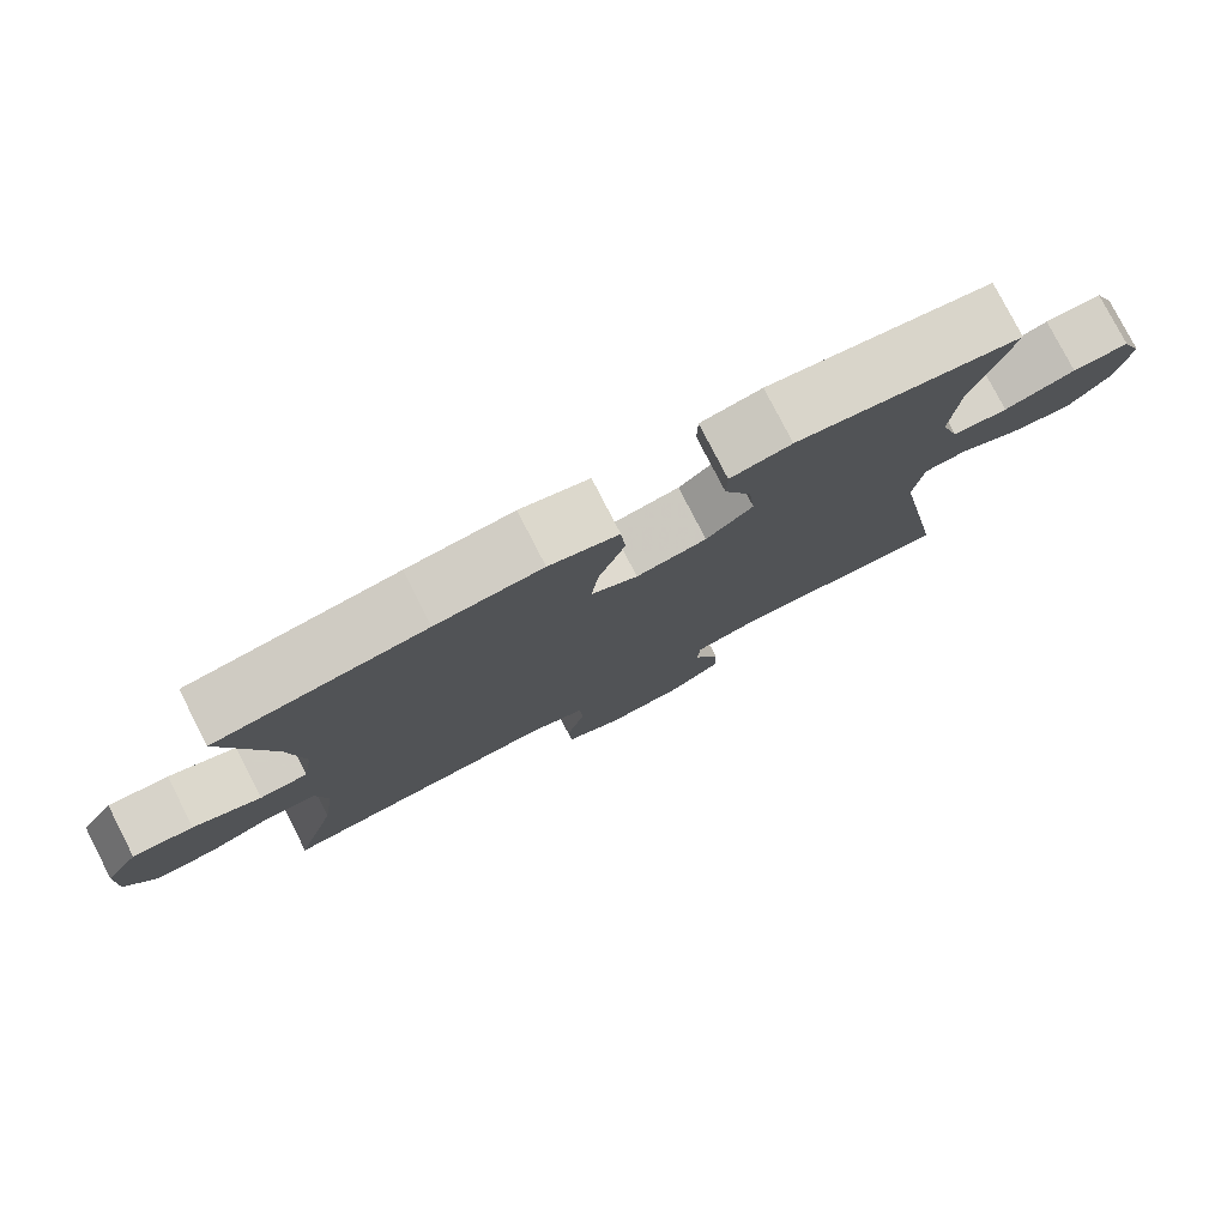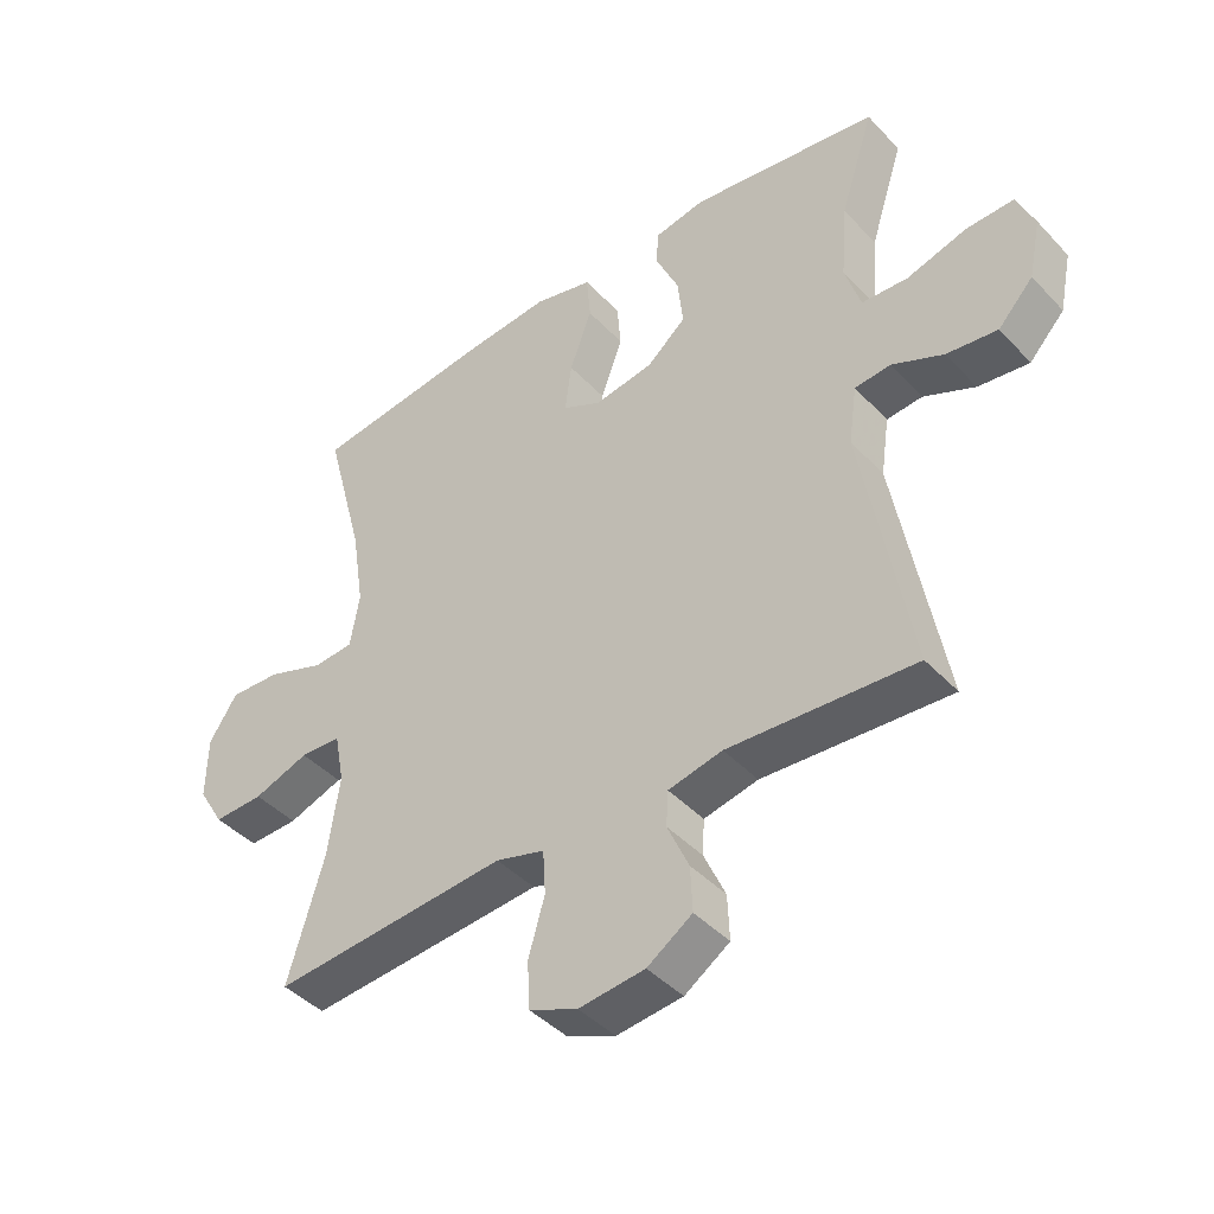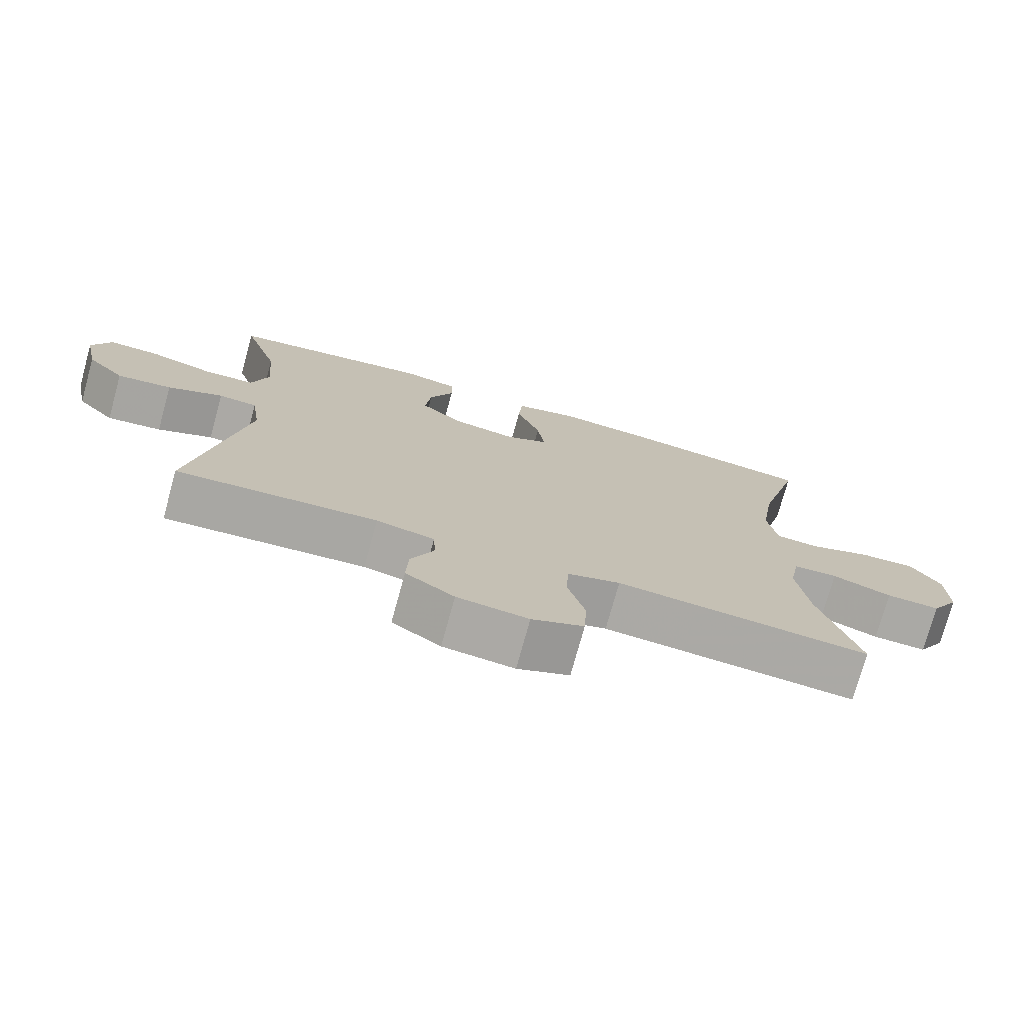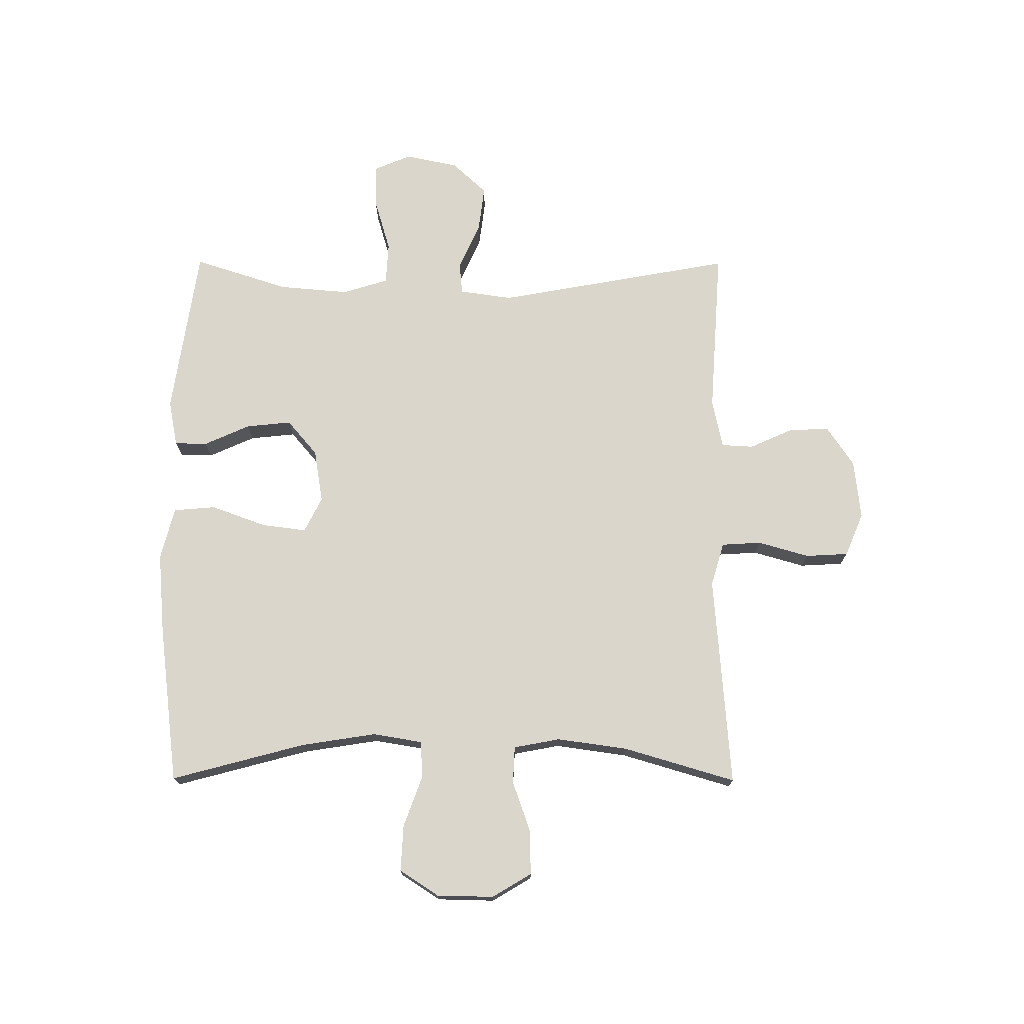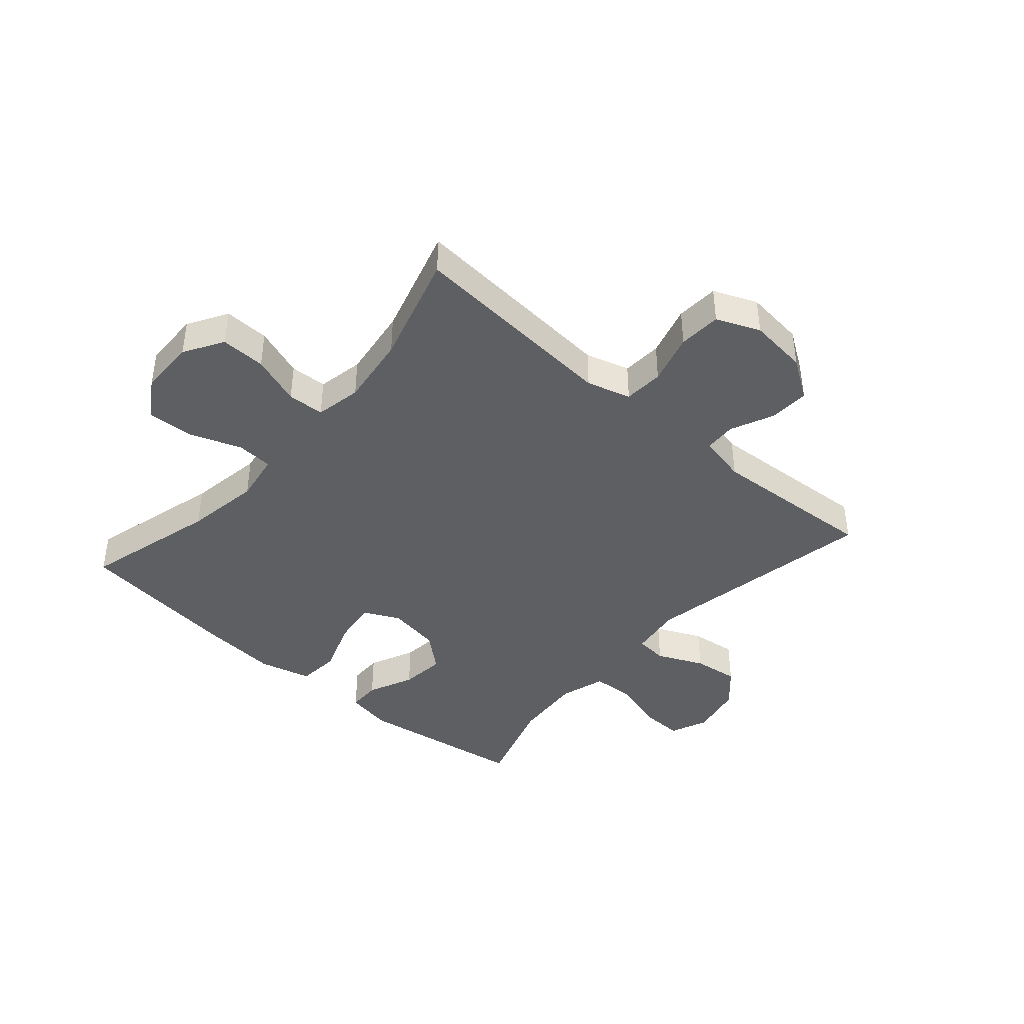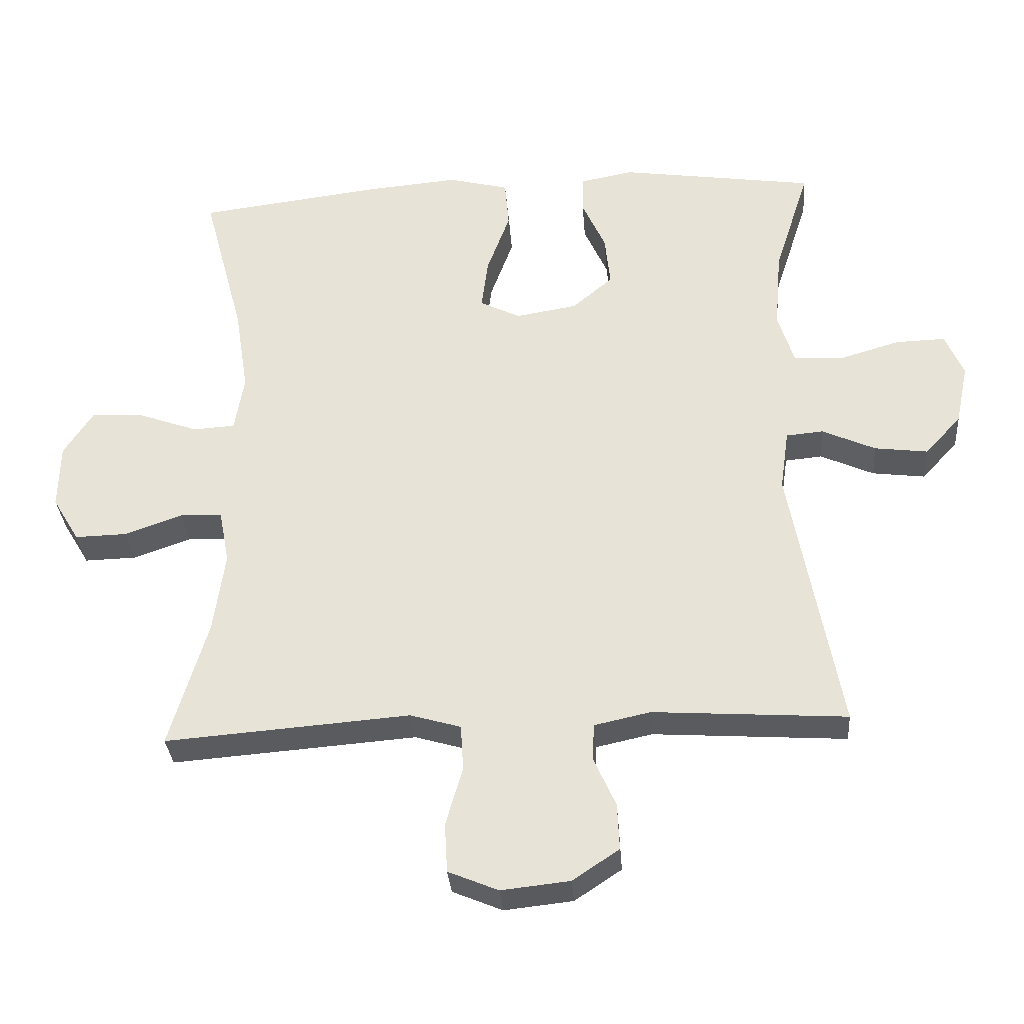
<metadata>
{"format":"obj","ext":"obj","renderer":"f3d","projection":"perspective","resolution":1024,"background":"white","views":[{"elev":78.9,"azim":152.8,"up":"+Z"},{"elev":-43.0,"azim":-140.8,"up":"+Z"},{"elev":-75.1,"azim":-15.4,"up":"+Z"},{"elev":73.6,"azim":90.2,"up":"+Y"},{"elev":-41.6,"azim":138.8,"up":"+Y"},{"elev":-32.6,"azim":-175.6,"up":"+Z"}]}
</metadata>
<code>
v -0.5 0.07 0.5
v -0.21 0.07 0.543
v -0.131 0.07 0.528
v -0.13 0.07 0.472
v -0.165 0.07 0.394
v -0.173 0.07 0.317
v -0.113 0.07 0.266
v -0.022 0.07 0.251
v 0.038 0.07 0.281
v 0.028 0.07 0.358
v -0.006 0.07 0.451
v 0 0.07 0.523
v 0.09 0.07 0.546
v 0.228 0.07 0.534
v 0.5 0.07 0.5
v 0.439 0.07 0.271
v 0.419 0.07 0.143
v 0.433 0.07 0.059
v 0.495 0.07 0.055
v 0.583 0.07 0.087
v 0.662 0.07 0.091
v 0.705 0.07 0.025
v 0.707 0.07 -0.072
v 0.667 0.07 -0.139
v 0.59 0.07 -0.137
v 0.505 0.07 -0.107
v 0.442 0.07 -0.11
v 0.427 0.07 -0.189
v 0.444 0.07 -0.31
v 0.5 0.07 -0.5
v 0.253 0.07 -0.481
v 0.138 0.07 -0.472
v 0.063 0.07 -0.494
v 0.059 0.07 -0.562
v 0.084 0.07 -0.649
v 0.08 0.07 -0.722
v 0.006 0.07 -0.753
v -0.095 0.07 -0.742
v -0.164 0.07 -0.696
v -0.161 0.07 -0.627
v -0.128 0.07 -0.553
v -0.131 0.07 -0.499
v -0.214 0.07 -0.481
v -0.5 0.07 -0.5
v -0.427 0.07 -0.096
v -0.44 0.07 -0.006
v -0.495 0.07 -0.001
v -0.574 0.07 -0.037
v -0.652 0.07 -0.047
v -0.706 0.07 0.011
v -0.725 0.07 0.102
v -0.698 0.07 0.166
v -0.625 0.07 0.164
v -0.533 0.07 0.137
v -0.462 0.07 0.141
v -0.438 0.07 0.219
v -0.448 0.07 0.338
v -0.5 0 0.5
v -0.21 0 0.543
v -0.131 0 0.528
v -0.13 0 0.472
v -0.165 0 0.394
v -0.173 0 0.317
v -0.113 0 0.266
v -0.022 0 0.251
v 0.038 0 0.281
v 0.028 0 0.358
v -0.006 0 0.451
v 0 0 0.523
v 0.09 0 0.546
v 0.228 0 0.534
v 0.5 0 0.5
v 0.439 0 0.271
v 0.419 0 0.143
v 0.433 0 0.059
v 0.495 0 0.055
v 0.583 0 0.087
v 0.662 0 0.091
v 0.705 0 0.025
v 0.707 0 -0.072
v 0.667 0 -0.139
v 0.59 0 -0.137
v 0.505 0 -0.107
v 0.442 0 -0.11
v 0.427 0 -0.189
v 0.444 0 -0.31
v 0.5 0 -0.5
v 0.253 0 -0.481
v 0.138 0 -0.472
v 0.063 0 -0.494
v 0.059 0 -0.562
v 0.084 0 -0.649
v 0.08 0 -0.722
v 0.006 0 -0.753
v -0.095 0 -0.742
v -0.164 0 -0.696
v -0.161 0 -0.627
v -0.128 0 -0.553
v -0.131 0 -0.499
v -0.214 0 -0.481
v -0.5 0 -0.5
v -0.427 0 -0.096
v -0.44 0 -0.006
v -0.495 0 -0.001
v -0.574 0 -0.037
v -0.652 0 -0.047
v -0.706 0 0.011
v -0.725 0 0.102
v -0.698 0 0.166
v -0.625 0 0.164
v -0.533 0 0.137
v -0.462 0 0.141
v -0.438 0 0.219
v -0.448 0 0.338
f 51 52 53 54
f 51 54 55
f 50 51 55
f 47 48 49 50
f 47 50 55
f 46 47 55 56
f 43 44 45
f 42 43 45 46
f 38 39 40 41
f 38 41 42
f 37 38 42
f 34 35 36 37
f 33 34 37 42
f 32 33 42 46
f 29 30 31 32
f 28 29 32 46
f 23 24 25 26
f 23 26 27
f 22 23 27
f 19 20 21 22
f 18 19 22 27
f 17 18 27 28
f 13 14 15 16
f 13 16 17
f 10 11 12 13
f 9 10 13 17
f 8 9 17 28
f 2 3 4 5
f 57 1 2 5
f 56 57 5 6
f 7 8 28 46
f 6 7 46 56
f 111 110 109 108
f 112 111 108
f 112 108 107
f 107 106 105 104
f 112 107 104
f 113 112 104 103
f 102 101 100
f 103 102 100 99
f 98 97 96 95
f 99 98 95
f 99 95 94
f 94 93 92 91
f 99 94 91 90
f 103 99 90 89
f 89 88 87 86
f 103 89 86 85
f 83 82 81 80
f 84 83 80
f 84 80 79
f 79 78 77 76
f 84 79 76 75
f 85 84 75 74
f 73 72 71 70
f 74 73 70
f 70 69 68 67
f 74 70 67 66
f 85 74 66 65
f 62 61 60 59
f 62 59 58 114
f 63 62 114 113
f 103 85 65 64
f 113 103 64 63
f 1 58 59 2
f 2 59 60 3
f 3 60 61 4
f 4 61 62 5
f 5 62 63 6
f 6 63 64 7
f 7 64 65 8
f 8 65 66 9
f 9 66 67 10
f 10 67 68 11
f 11 68 69 12
f 12 69 70 13
f 13 70 71 14
f 14 71 72 15
f 15 72 73 16
f 16 73 74 17
f 17 74 75 18
f 18 75 76 19
f 19 76 77 20
f 20 77 78 21
f 21 78 79 22
f 22 79 80 23
f 23 80 81 24
f 24 81 82 25
f 25 82 83 26
f 26 83 84 27
f 27 84 85 28
f 28 85 86 29
f 29 86 87 30
f 30 87 88 31
f 31 88 89 32
f 32 89 90 33
f 33 90 91 34
f 34 91 92 35
f 35 92 93 36
f 36 93 94 37
f 37 94 95 38
f 38 95 96 39
f 39 96 97 40
f 40 97 98 41
f 41 98 99 42
f 42 99 100 43
f 43 100 101 44
f 44 101 102 45
f 45 102 103 46
f 46 103 104 47
f 47 104 105 48
f 48 105 106 49
f 49 106 107 50
f 50 107 108 51
f 51 108 109 52
f 52 109 110 53
f 53 110 111 54
f 54 111 112 55
f 55 112 113 56
f 56 113 114 57
f 57 114 58 1

</code>
